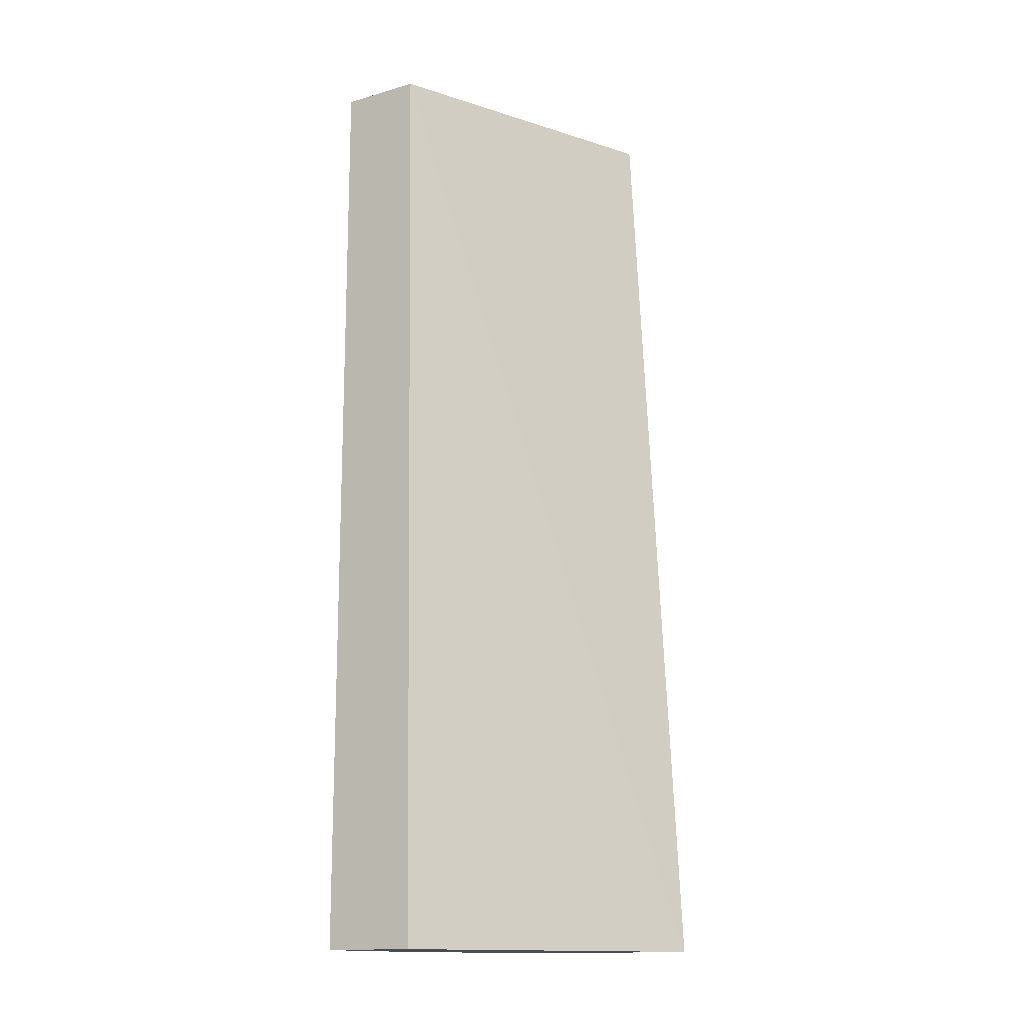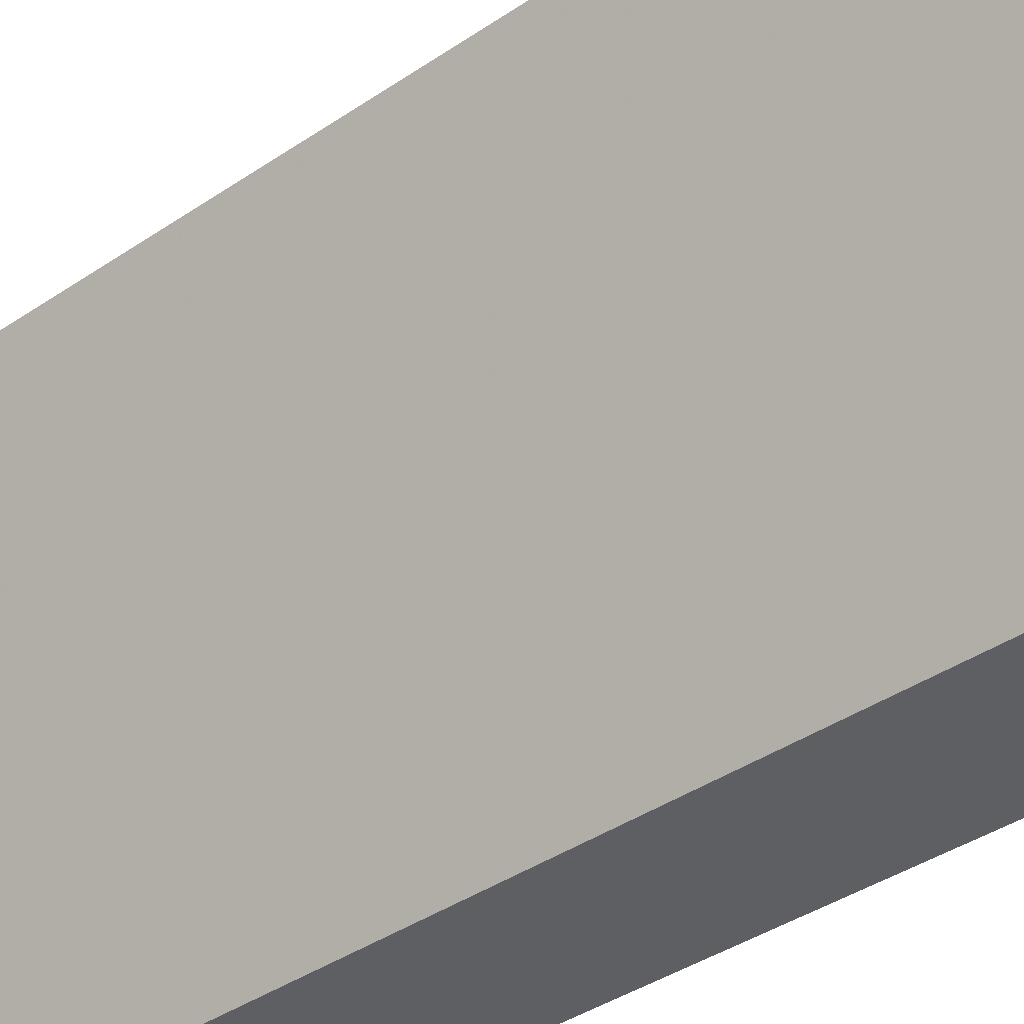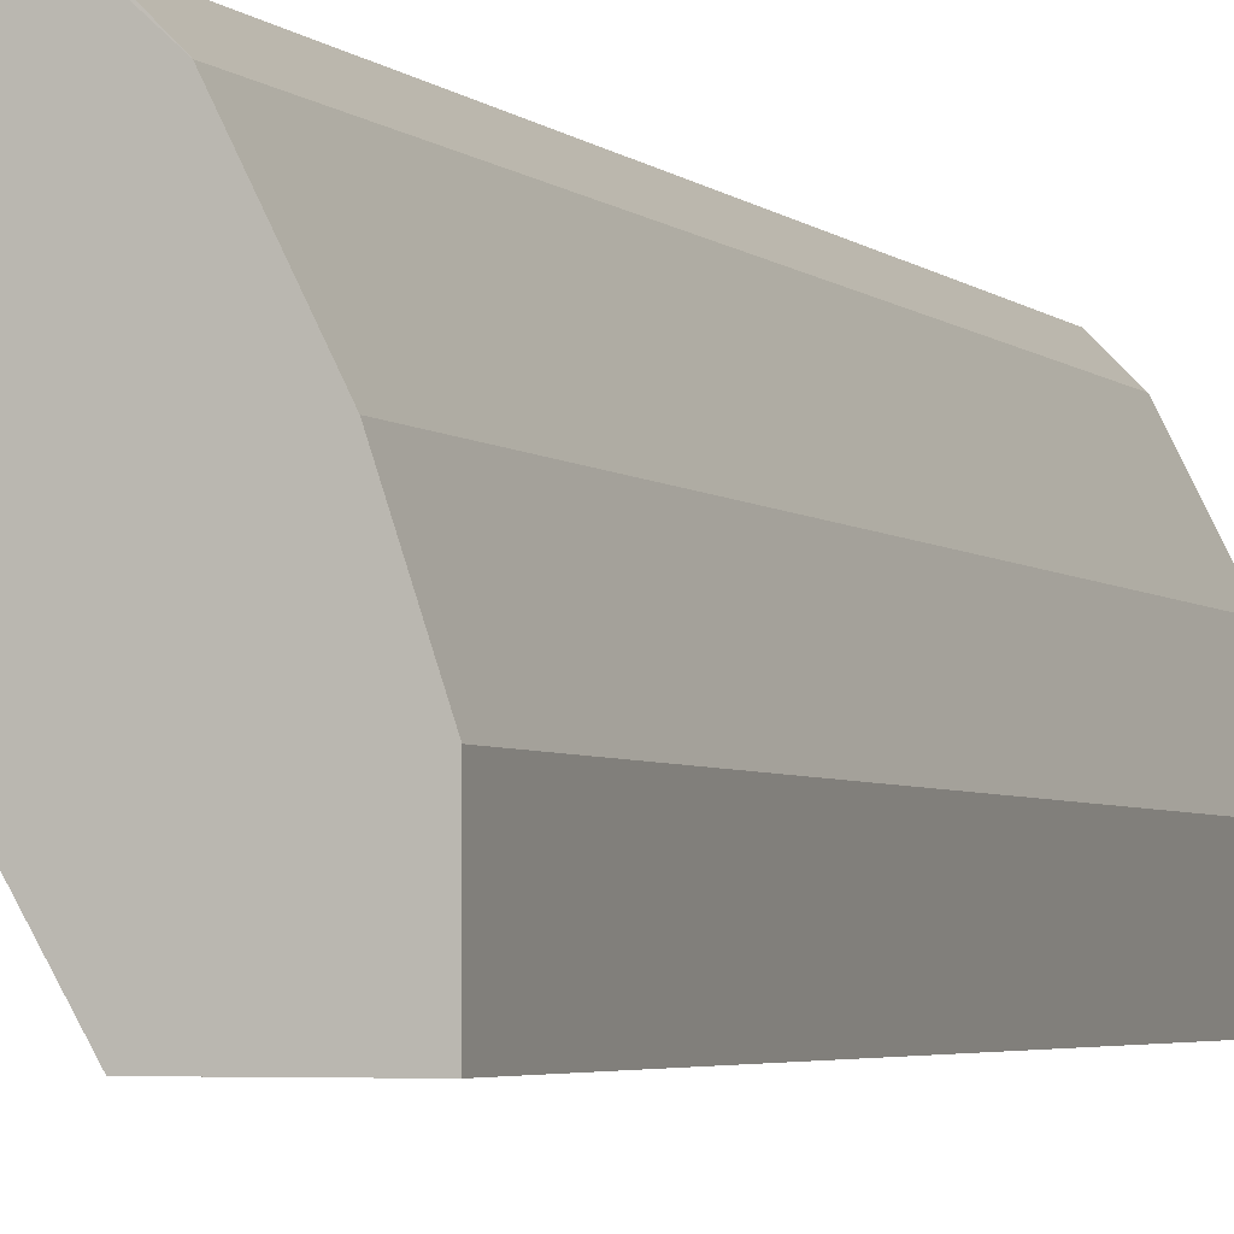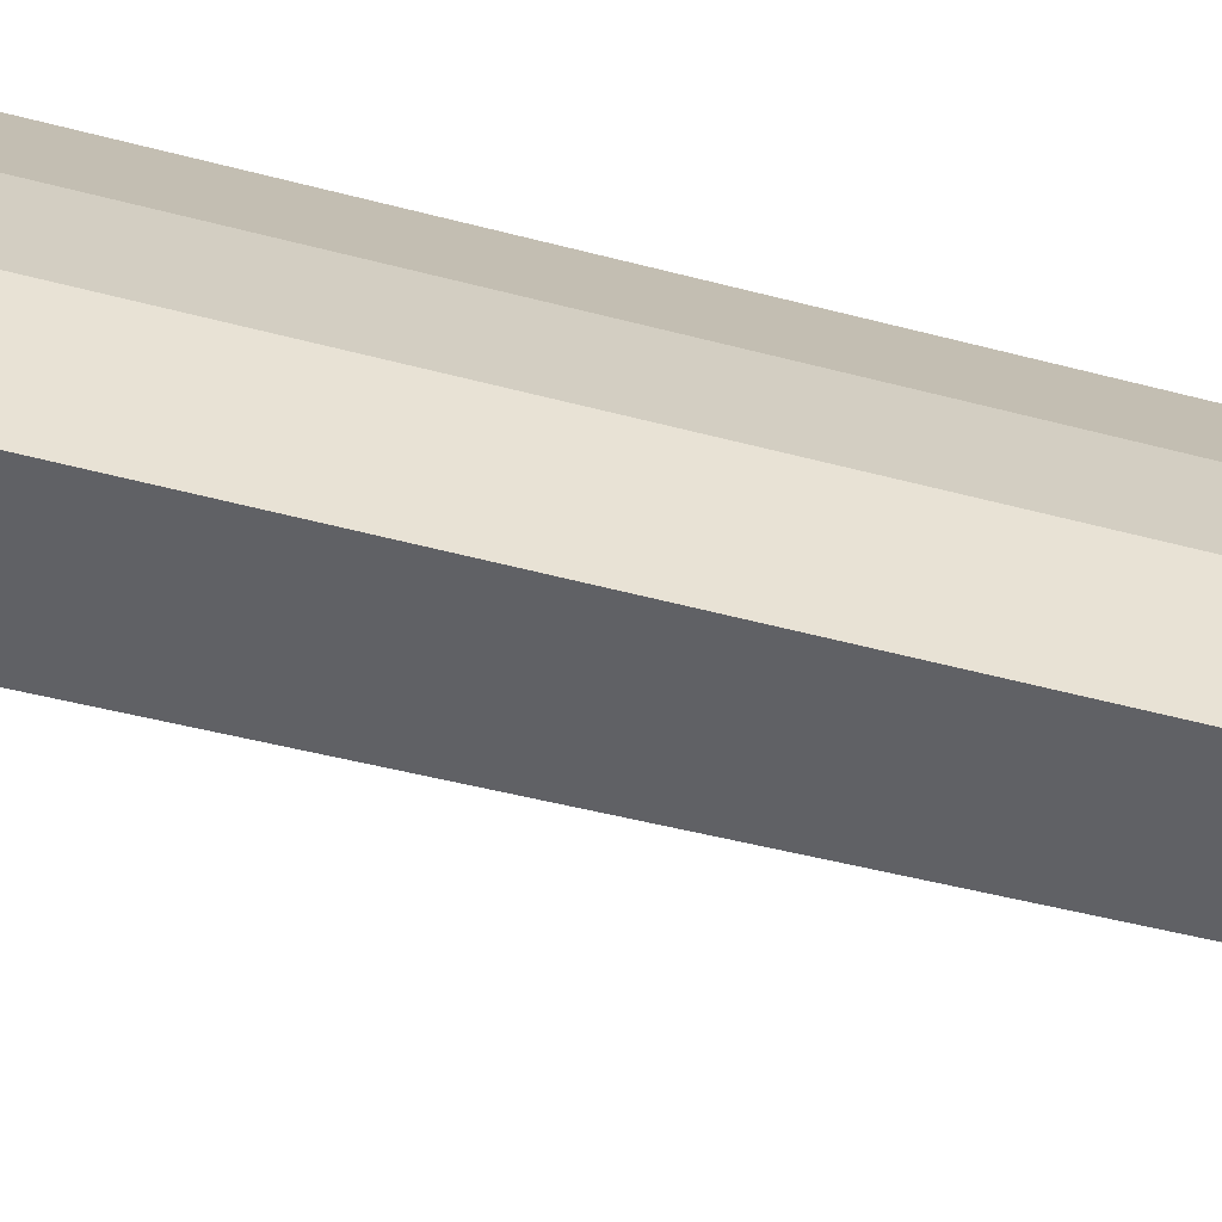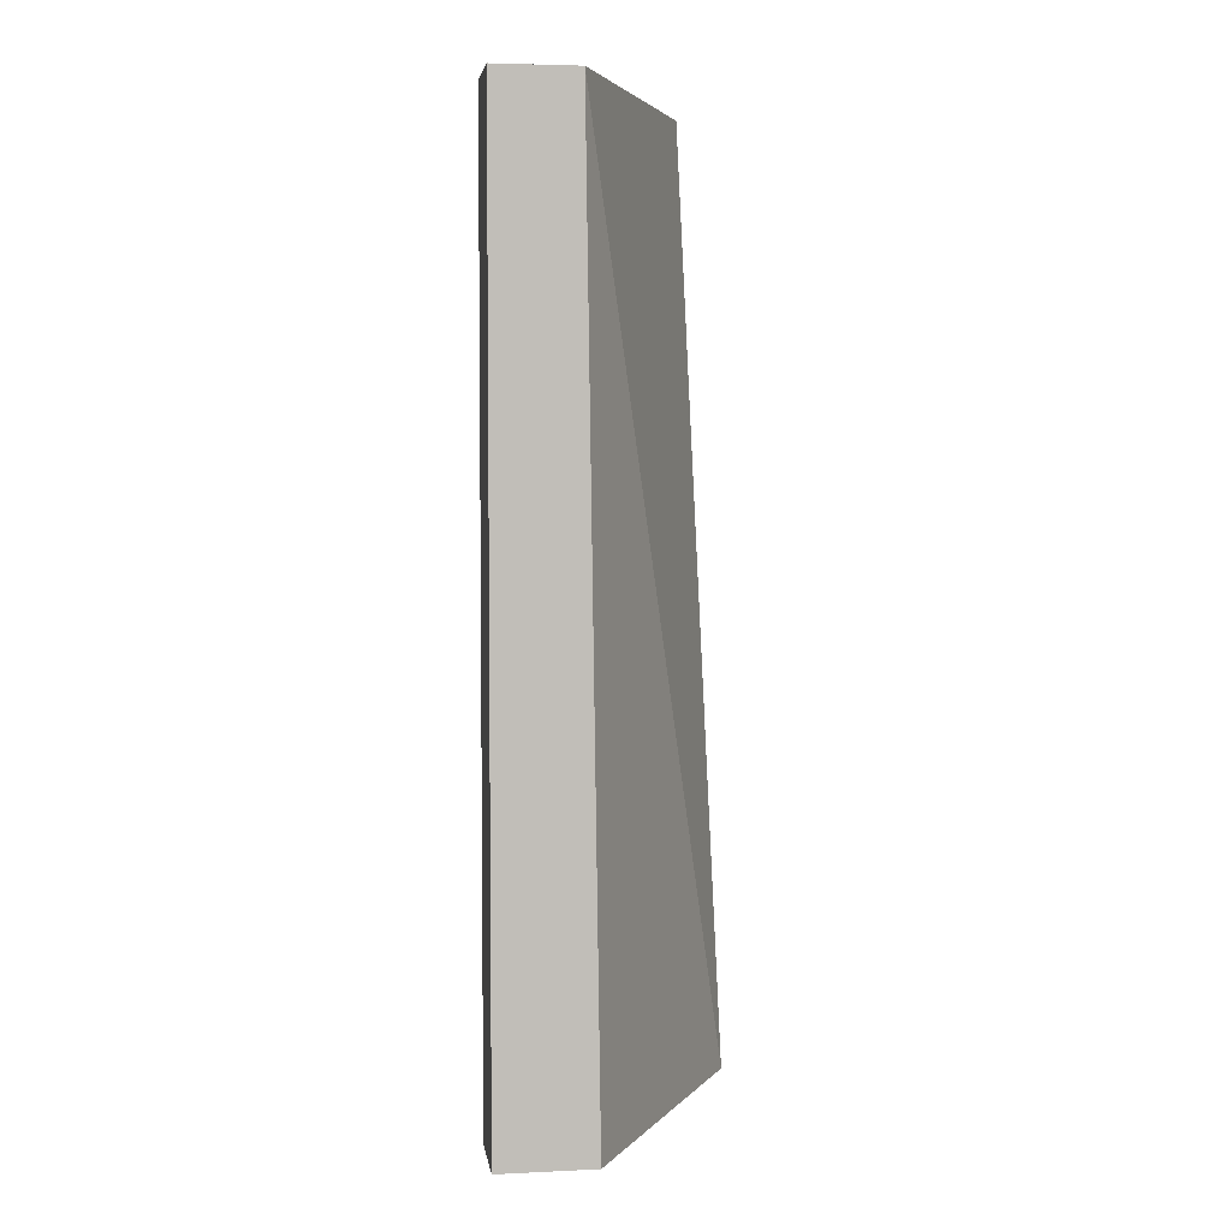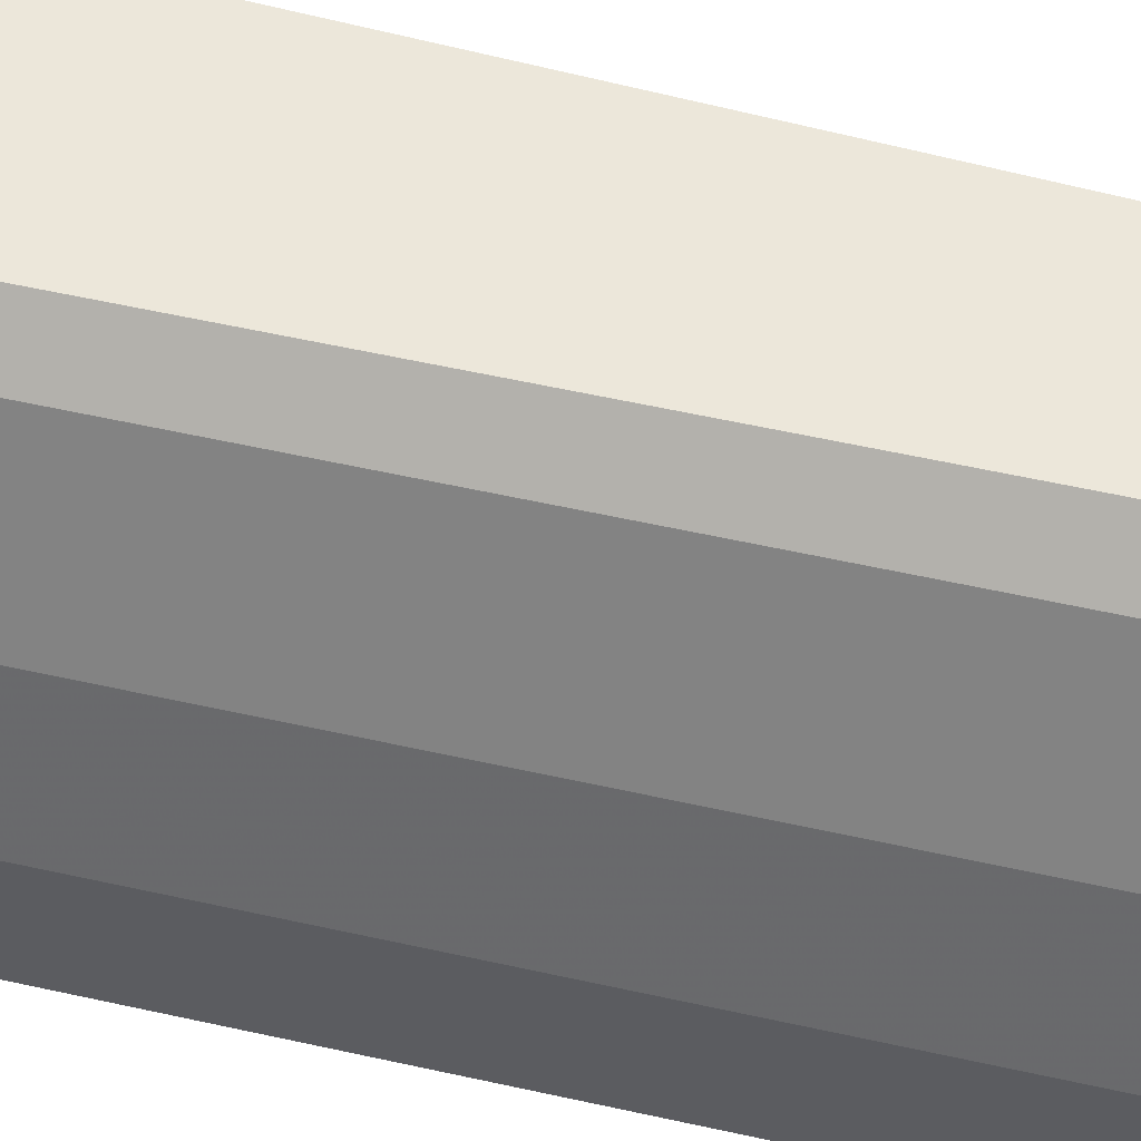
<metadata>
{"format":"obj","ext":"obj","renderer":"f3d","projection":"perspective","resolution":1024,"background":"white","views":[{"elev":-14.9,"azim":-148.6,"up":"+Y"},{"elev":-41.3,"azim":-52.6,"up":"+Z"},{"elev":-3.3,"azim":19.8,"up":"+Z"},{"elev":-48.3,"azim":73.1,"up":"+Z"},{"elev":4.4,"azim":171.5,"up":"+Y"},{"elev":53.9,"azim":103.6,"up":"+Z"}]}
</metadata>
<code>
v 0.1345 -0.854 0.2114
v 0.256 -0.854 5.253e-05
v 0.2492 -0.854 0.2114
v 0.1705 -0.1503 0.2114
v 0.2659 -0.1503 5.253e-05
v 0.3273 -0.854 5.253e-05
v 0.2541 -0.854 0.2079
v 0.2523 -0.8539 0.2114
v 0.2523 -0.1503 0.2114
v 0.3269 -0.1503 5.253e-05
v 0.3273 -0.854 0.06138
v 0.3273 -0.1504 5.253e-05
v 0.2728 -0.854 0.1909
v 0.2728 -0.1503 0.1909
v 0.3273 -0.1503 0.007106
v 0.3069 -0.854 0.1227
v 0.3273 -0.1503 0.06138
v 0.2882 -0.854 0.1602
v 0.2909 -0.1503 0.1548
v 0.3069 -0.1503 0.1227
f 6 17 11
f 4 17 15
f 4 15 10
f 4 10 5
f 6 12 15
f 6 15 17
f 7 13 8
f 13 18 14
f 8 14 9
f 10 15 12
f 11 17 20
f 11 20 16
f 14 18 19
f 16 20 19
f 16 19 18
f 8 13 14
f 4 19 20
f 4 20 17
f 4 9 14
f 4 14 19
f 1 2 6
f 1 6 11
f 1 11 16
f 1 18 13
f 1 13 7
f 1 7 3
f 1 3 8
f 1 16 18
f 1 9 4
f 1 4 5
f 1 5 2
f 2 5 10
f 2 10 12
f 2 12 6
f 1 8 9
f 3 7 8

</code>
